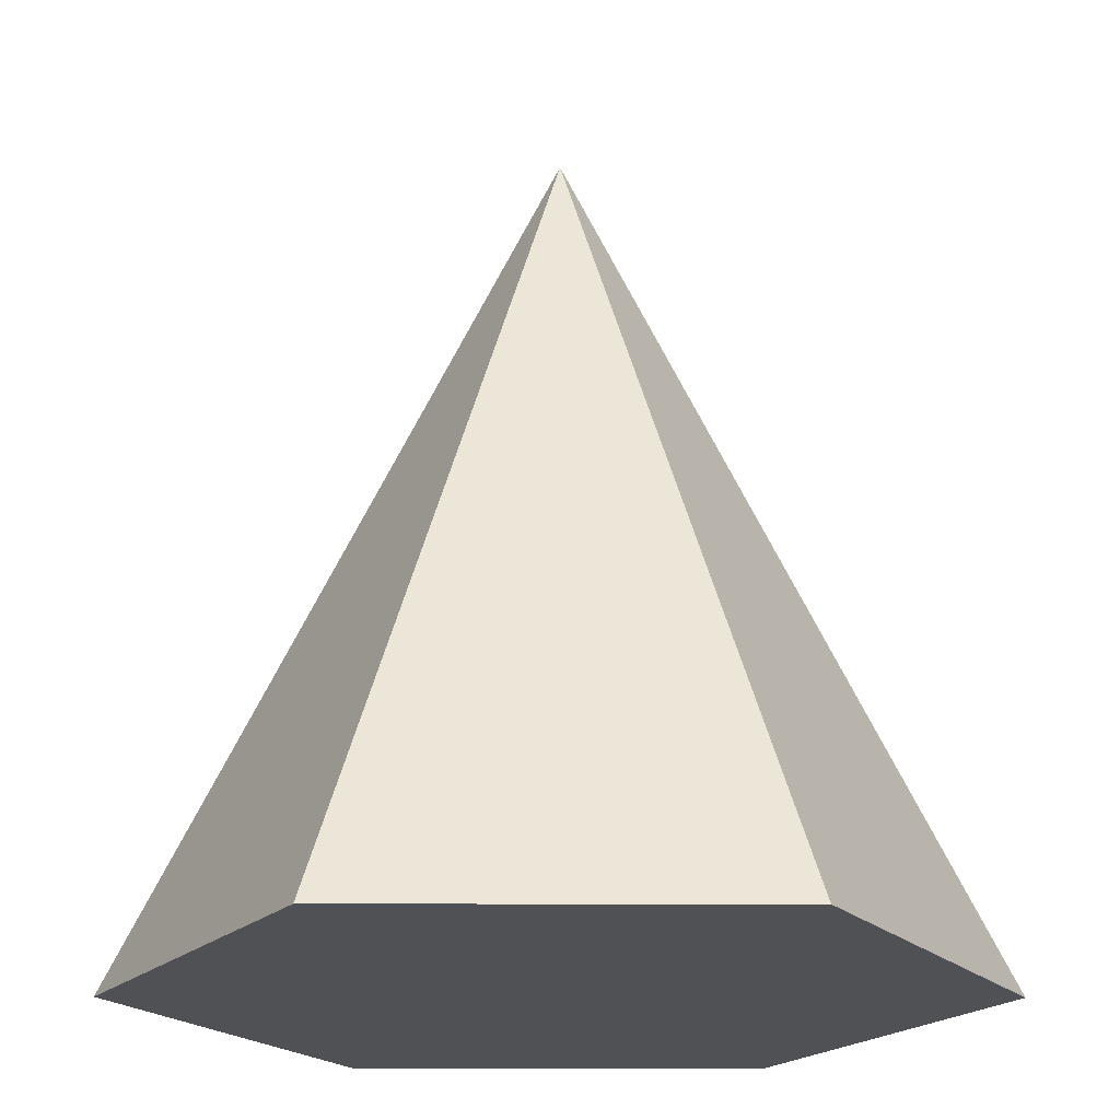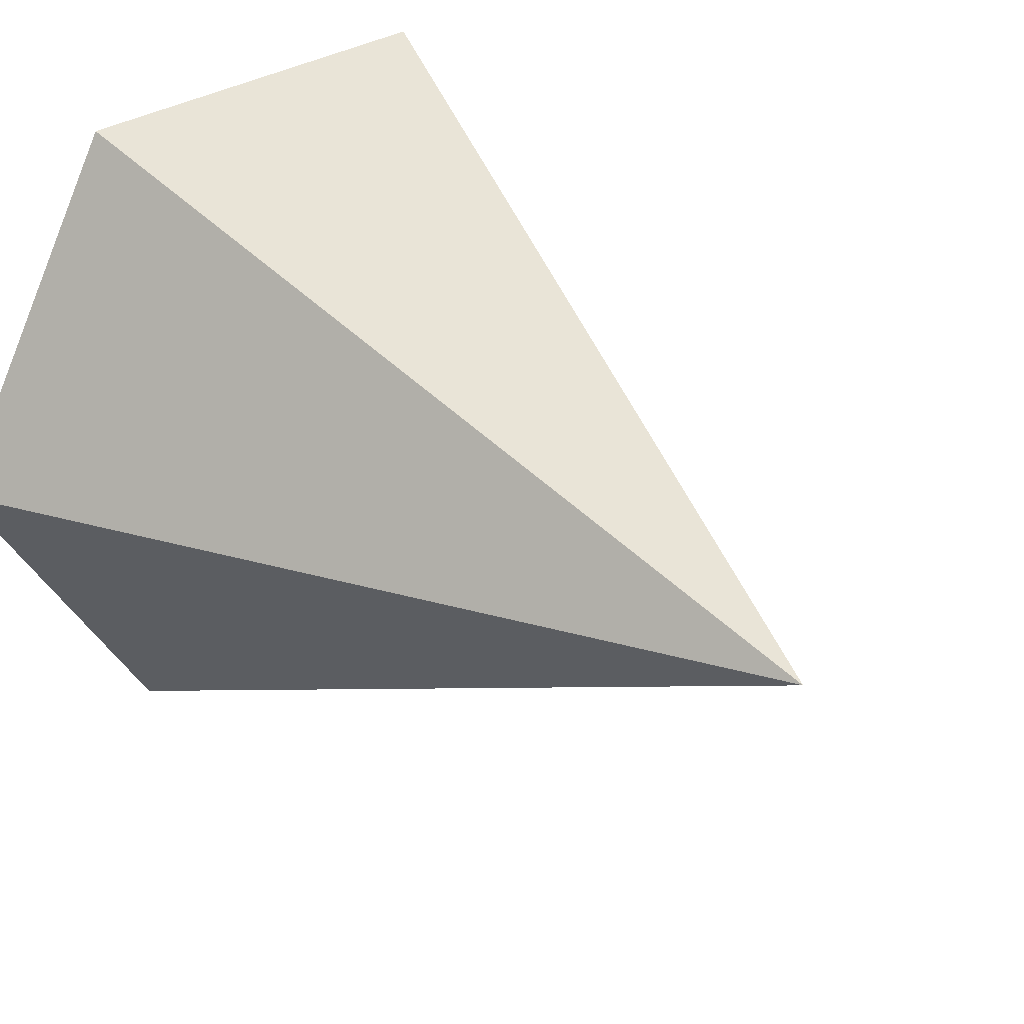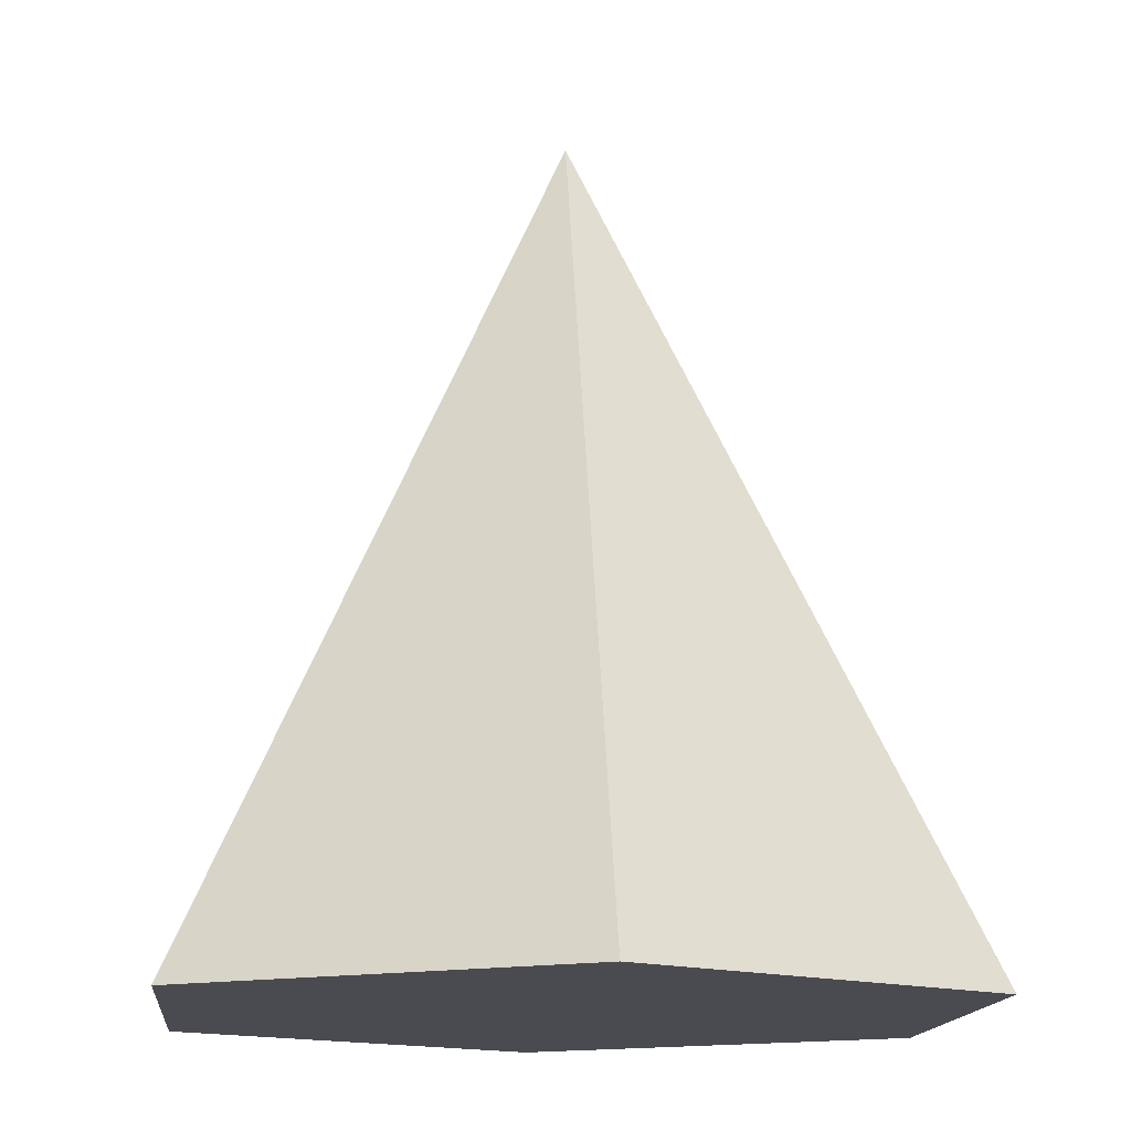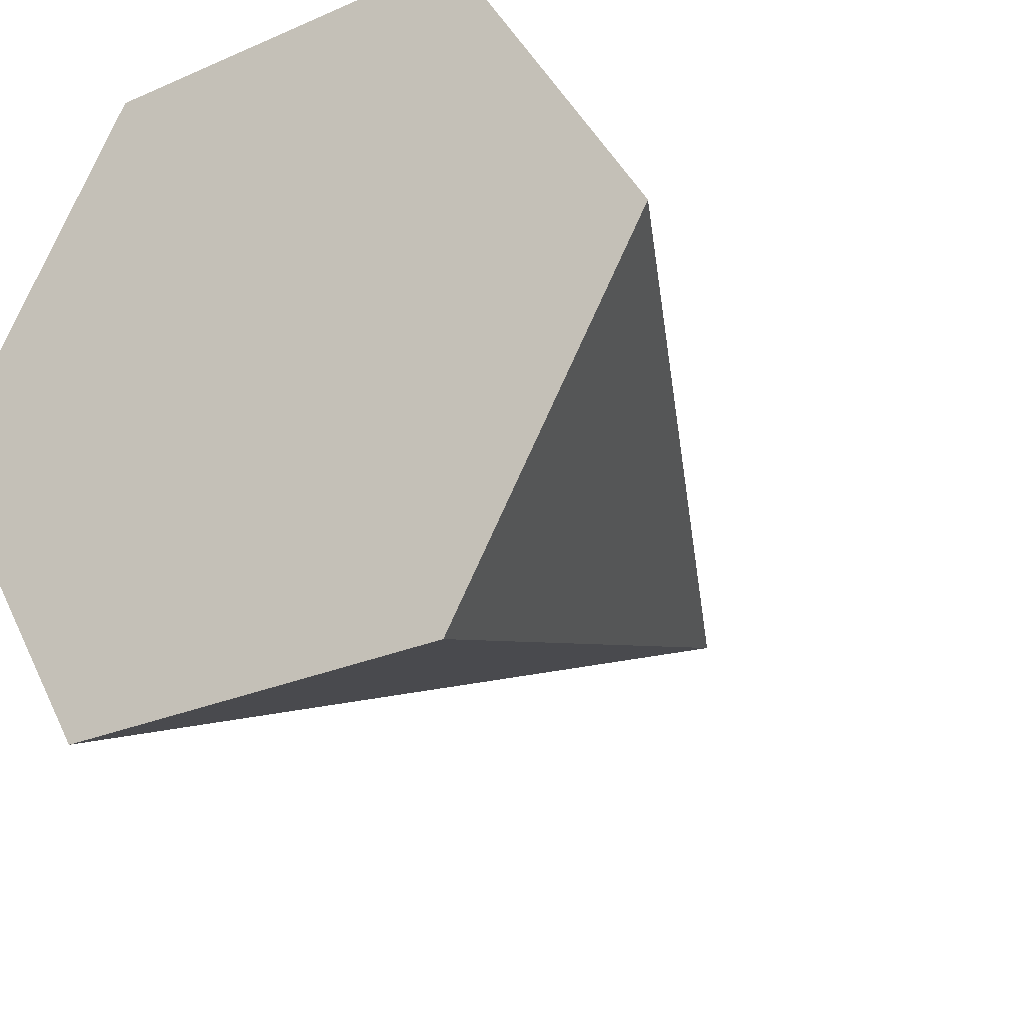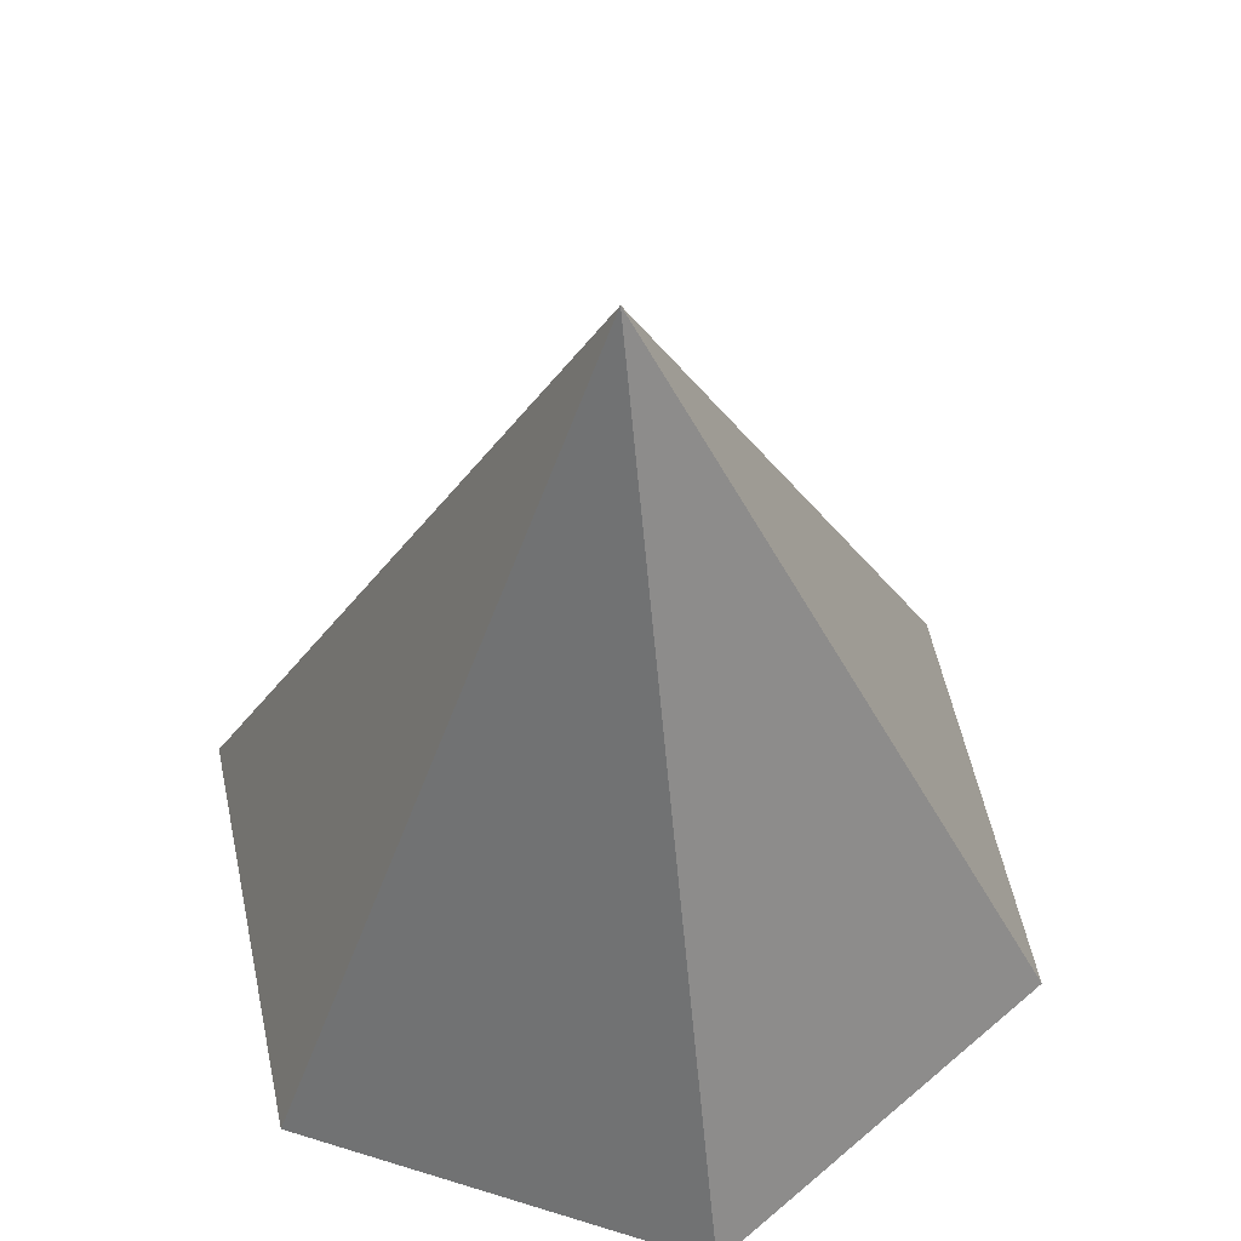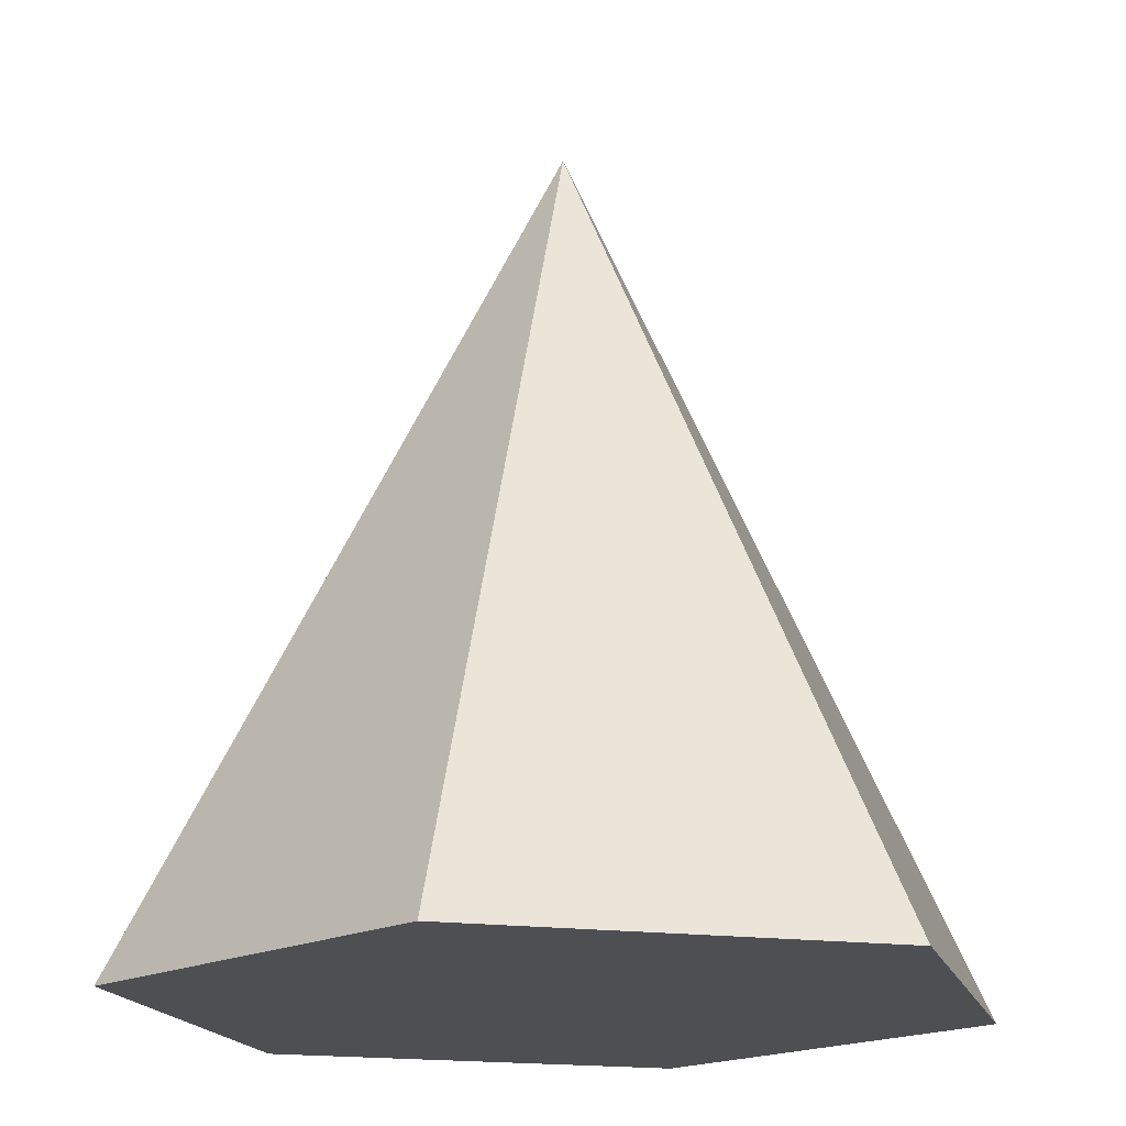
<metadata>
{"format":"obj","ext":"obj","renderer":"f3d","projection":"perspective","resolution":1024,"background":"white","views":[{"elev":-20.2,"azim":-120.3,"up":"+Z"},{"elev":32.3,"azim":-41.9,"up":"+Y"},{"elev":-14.4,"azim":-95.7,"up":"+Z"},{"elev":-27.6,"azim":-146.4,"up":"+Y"},{"elev":55.8,"azim":18.1,"up":"+Z"},{"elev":-18.0,"azim":-74.6,"up":"+Z"}]}
</metadata>
<code>
o Cone
g Cone
v -1 1.192e-07 -1
v -0.5 -0.866 -1
v 0 -1.192e-07 1
v 0 1.192e-07 -1
v 0.5 -0.866 -1
v 1 2.384e-07 -1
v 0.5 0.866 -1
v -0.5 0.866 -1
f 1 2 3
f 4 2 1
f 2 5 3
f 4 5 2
f 5 6 3
f 4 6 5
f 6 7 3
f 4 7 6
f 7 8 3
f 4 8 7
f 8 1 3
f 4 1 8

</code>
